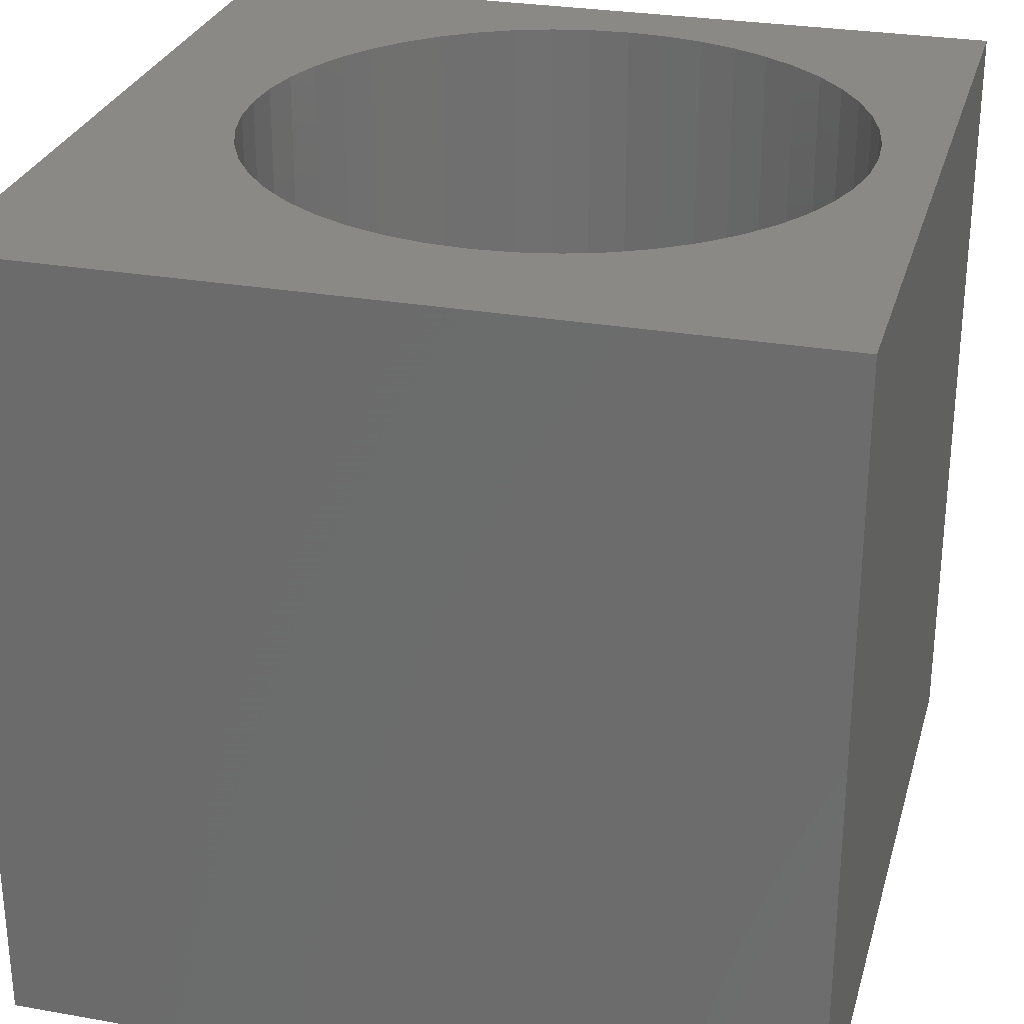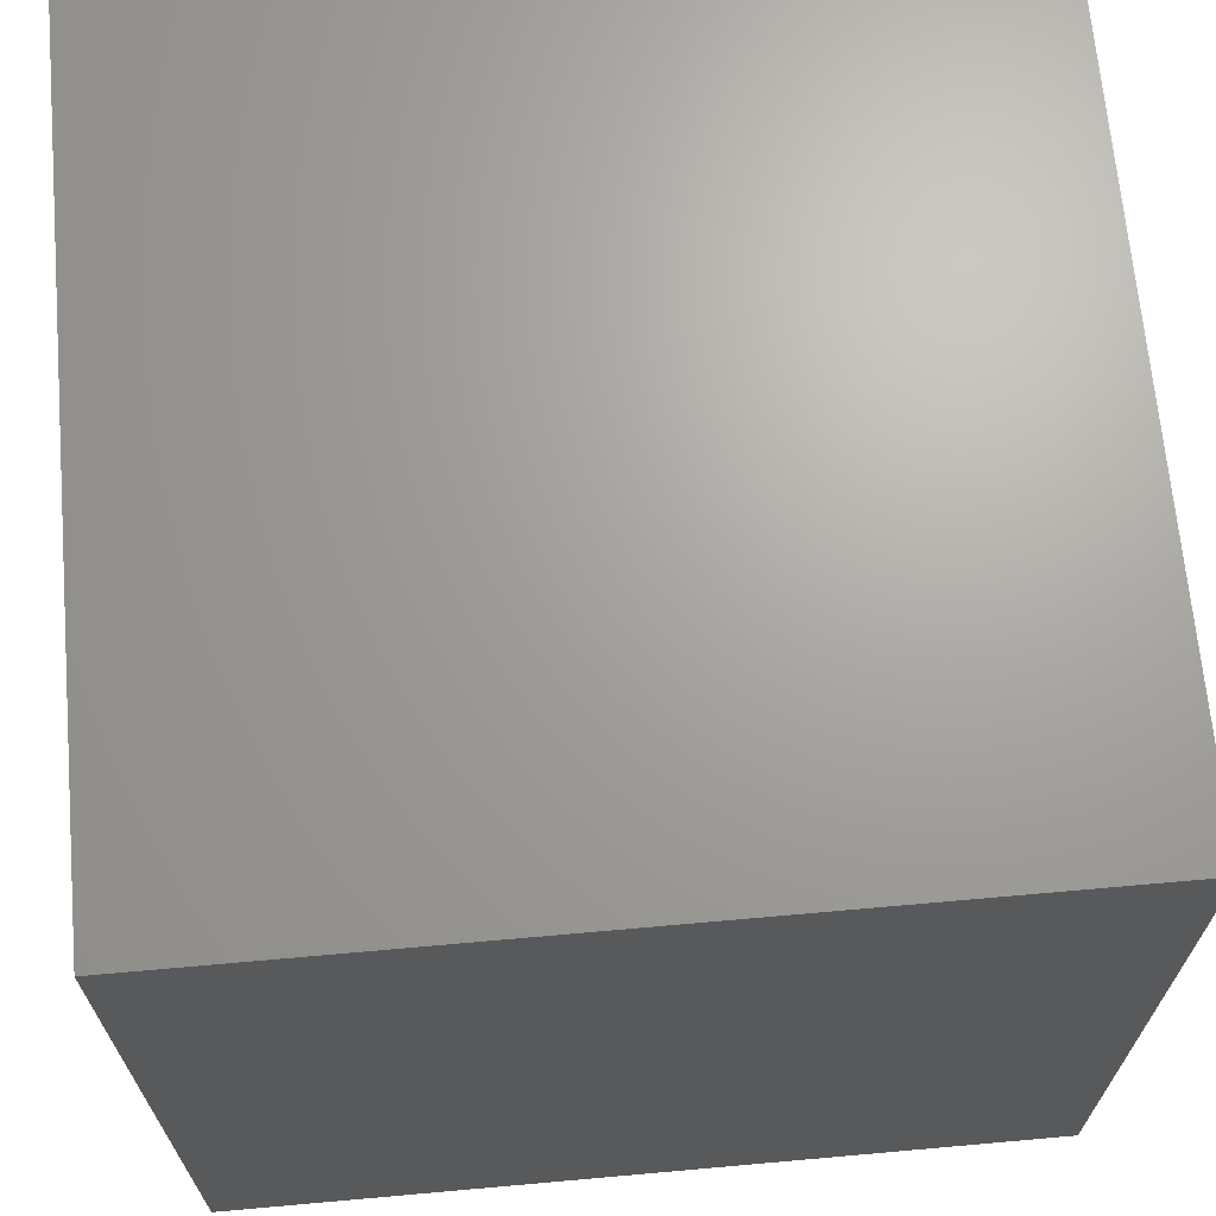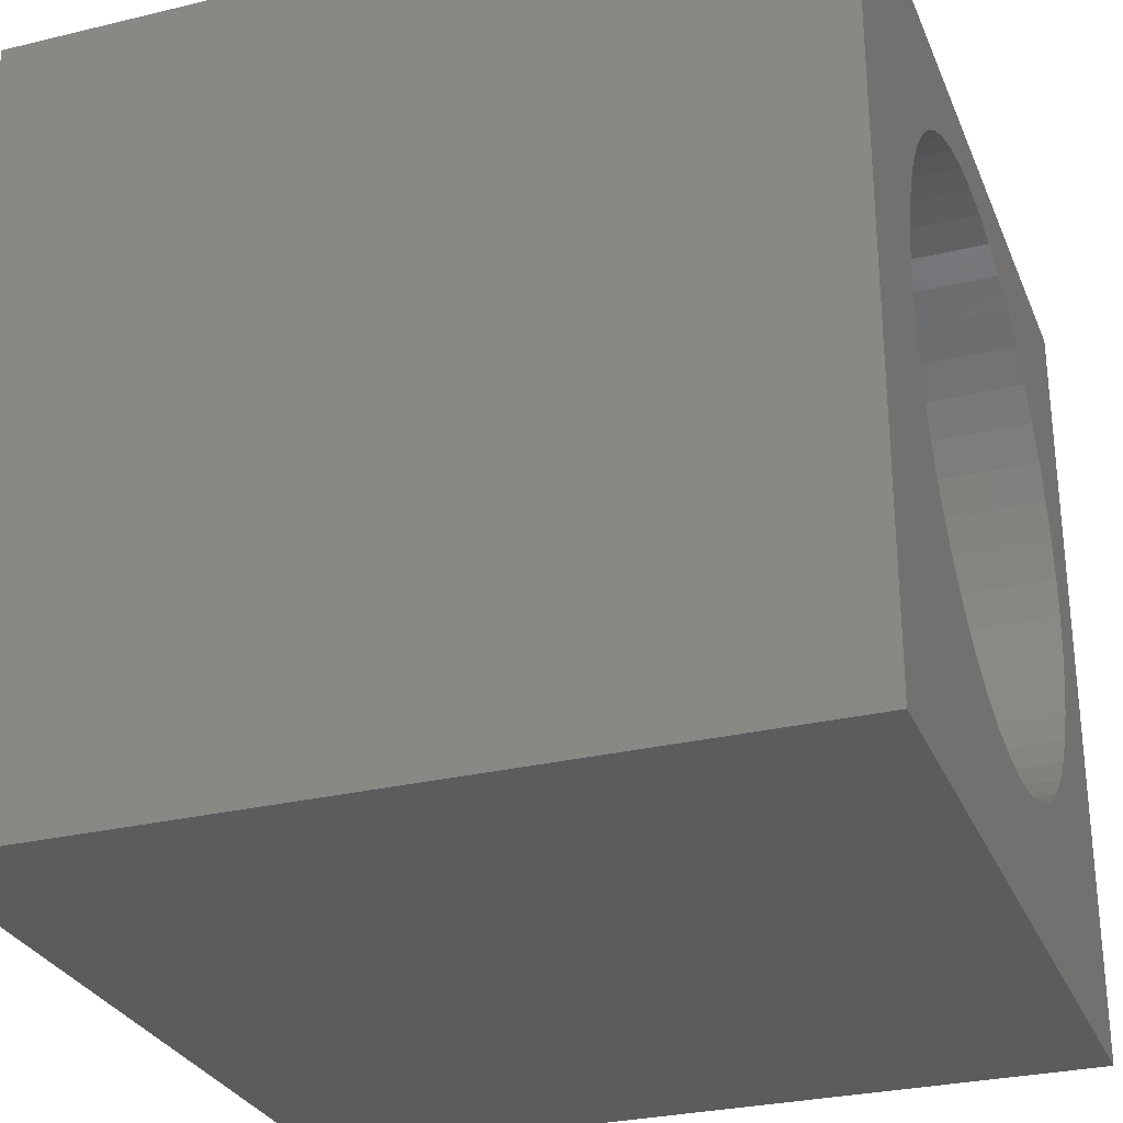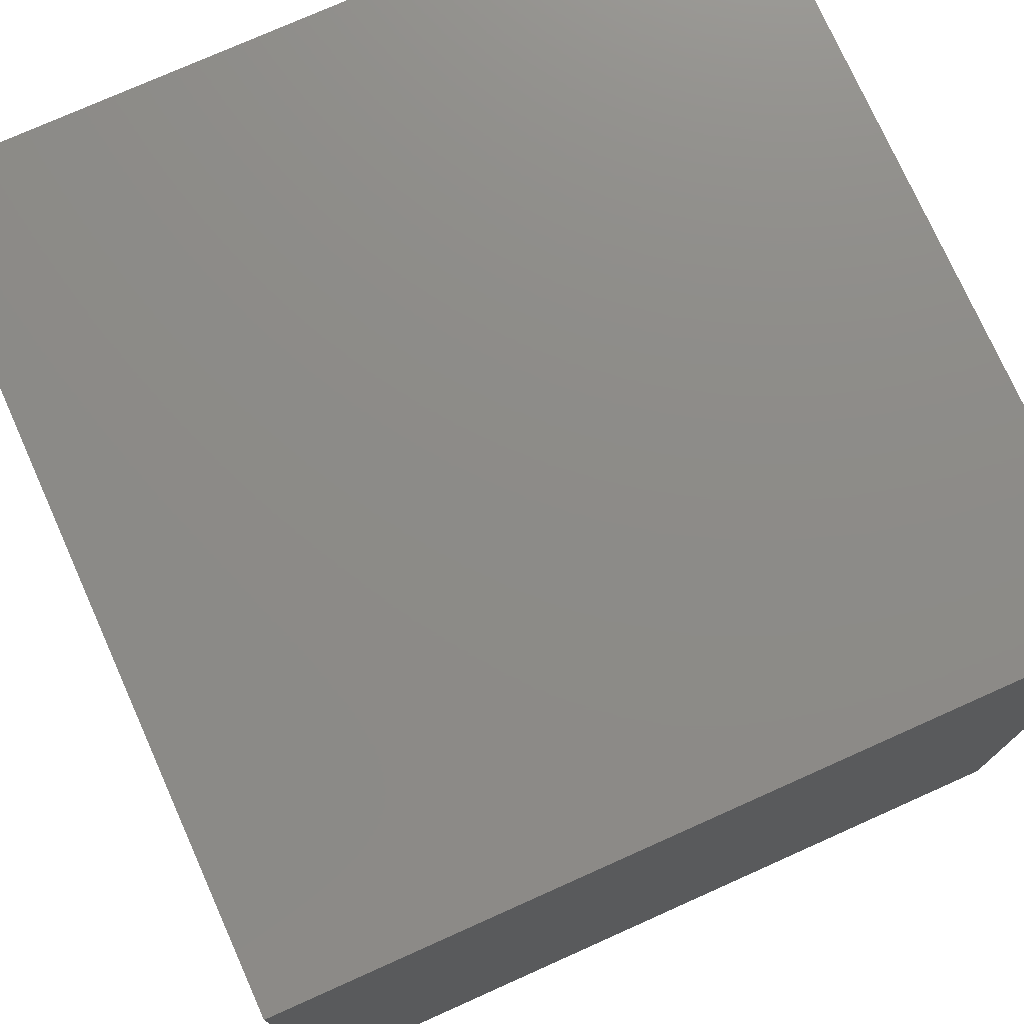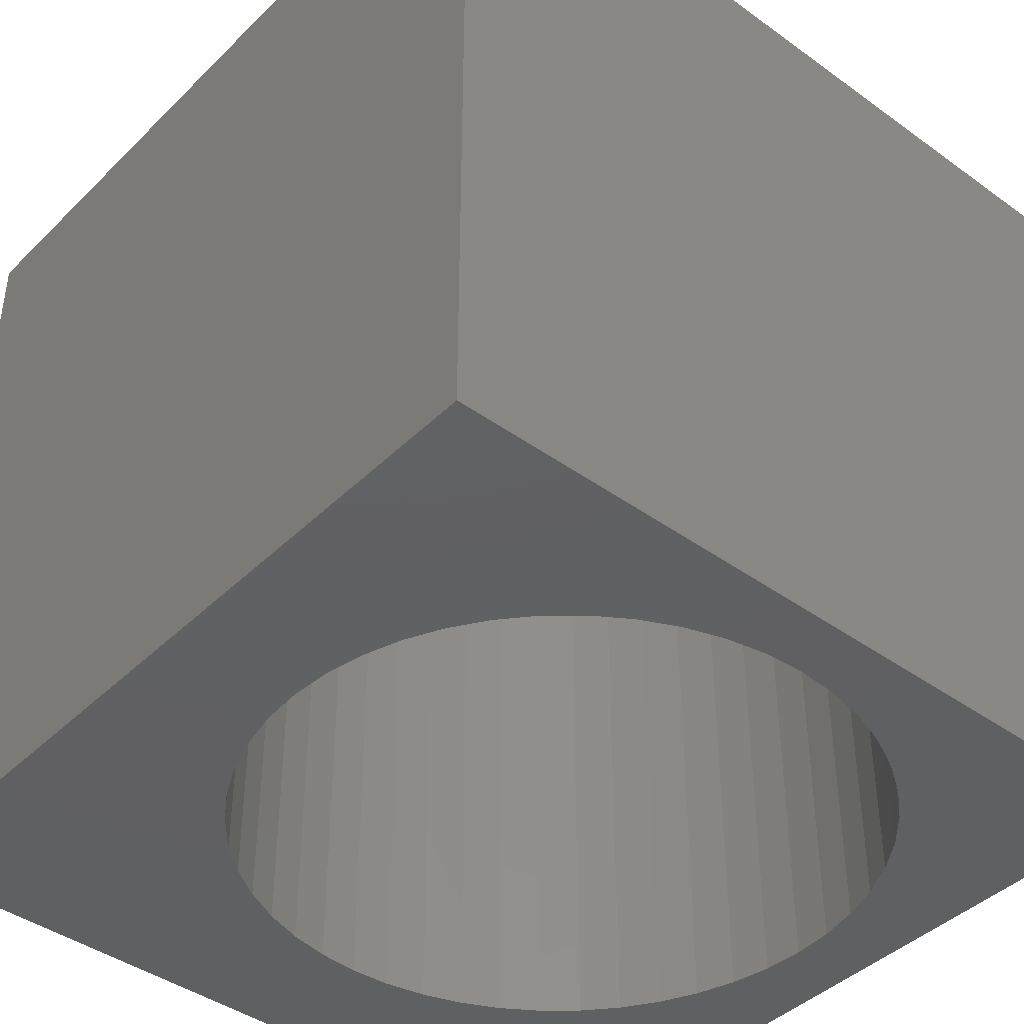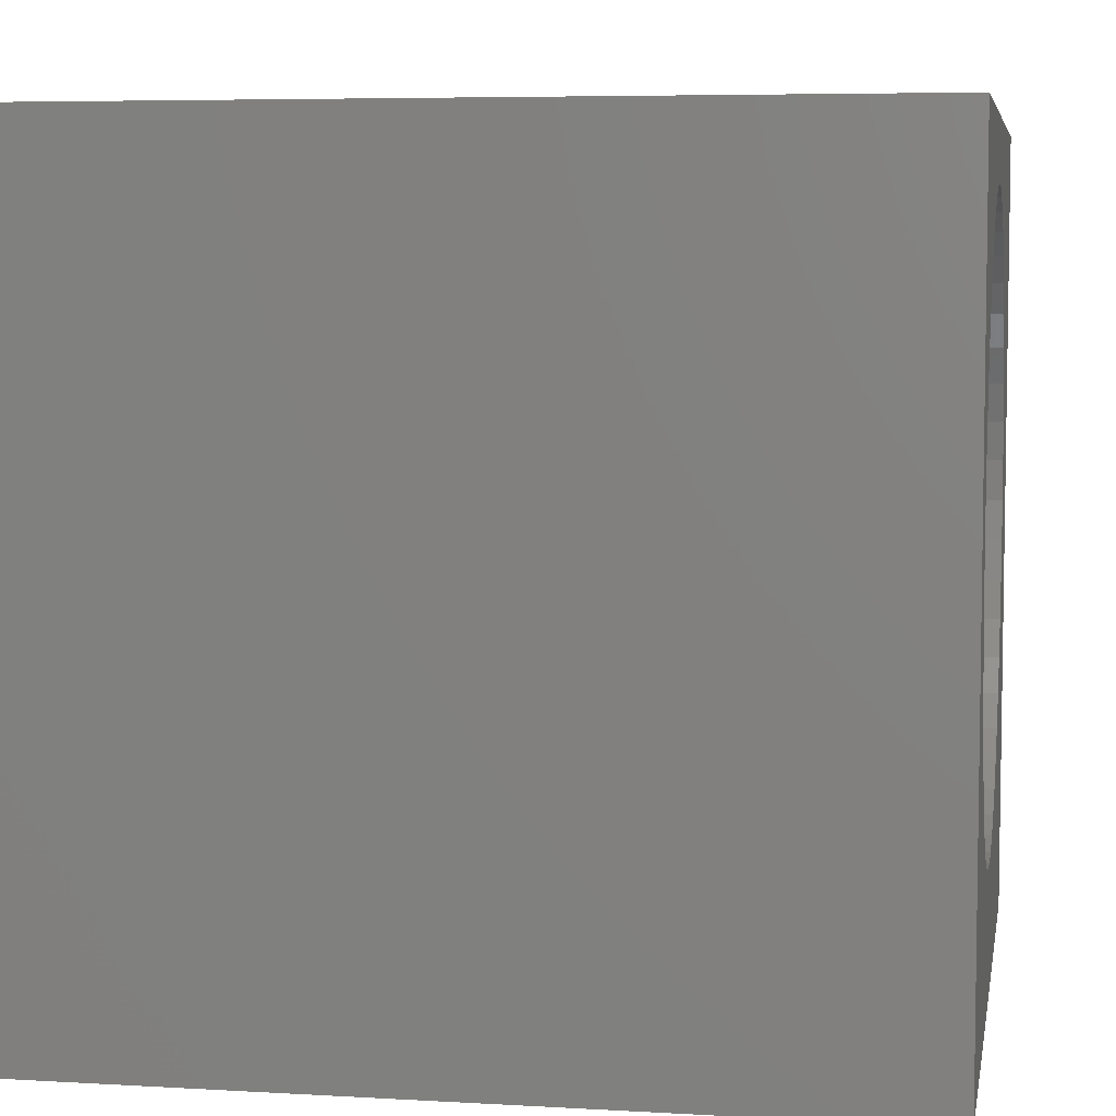
<metadata>
{"format":"stl","ext":"stl","renderer":"f3d","projection":"perspective","resolution":1024,"background":"white","views":[{"elev":28.1,"azim":105.0,"up":"+Z"},{"elev":67.8,"azim":-95.1,"up":"+Y"},{"elev":-28.9,"azim":109.7,"up":"+Y"},{"elev":75.7,"azim":65.9,"up":"+Y"},{"elev":-42.3,"azim":139.2,"up":"+Z"},{"elev":5.9,"azim":-80.0,"up":"+Y"}]}
</metadata>
<code>
# stl→obj: 104 verts, 208 faces
v 0 10 10
v 0 10 0
v 0 0 10
v 0 0 0
v 2.343 8.477 10
v 2.756 8.753 10
v 3.202 8.973 10
v 3.672 9.133 10
v 8.423 4.966 10
v 10 0 10
v 8.456 5.462 10
v 10 10 10
v 8.423 5.958 10
v 8.326 4.479 10
v 8.166 4.008 10
v 7.947 3.563 10
v 7.67 3.149 10
v 7.343 2.776 10
v 6.969 2.448 10
v 6.556 2.172 10
v 6.11 1.952 10
v 5.639 1.792 10
v 5.152 1.695 10
v 4.656 1.663 10
v 4.16 1.695 10
v 4.16 9.23 10
v 4.656 9.262 10
v 5.152 9.23 10
v 5.639 9.133 10
v 6.11 8.973 10
v 6.556 8.753 10
v 6.969 8.477 10
v 7.343 8.149 10
v 7.67 7.775 10
v 7.947 7.362 10
v 3.672 1.792 10
v 3.202 1.952 10
v 2.756 2.172 10
v 8.166 6.916 10
v 8.326 6.446 10
v 0.9856 6.446 10
v 1.145 6.916 10
v 1.365 7.362 10
v 2.343 2.448 10
v 1.969 2.776 10
v 1.641 3.149 10
v 1.365 3.563 10
v 1.145 4.008 10
v 0.9856 4.479 10
v 1.641 7.775 10
v 1.969 8.149 10
v 0.8887 4.966 10
v 0.8562 5.462 10
v 0.8887 5.958 10
v 10 10 0
v 10 0 0
v 3.672 9.133 0
v 3.202 8.973 0
v 2.756 8.753 0
v 2.343 8.477 0
v 1.969 8.149 0
v 5.639 1.792 0
v 6.11 1.952 0
v 1.145 6.916 0
v 0.9856 6.446 0
v 7.343 2.776 0
v 7.67 3.149 0
v 5.639 9.133 0
v 5.152 9.23 0
v 4.656 9.262 0
v 4.16 9.23 0
v 1.641 7.775 0
v 1.365 7.362 0
v 0.9856 4.479 0
v 1.145 4.008 0
v 1.365 3.563 0
v 2.343 2.448 0
v 2.756 2.172 0
v 3.202 1.952 0
v 3.672 1.792 0
v 4.16 1.695 0
v 4.656 1.663 0
v 5.152 1.695 0
v 6.556 2.172 0
v 6.969 2.448 0
v 7.947 3.563 0
v 8.166 4.008 0
v 8.326 4.479 0
v 1.641 3.149 0
v 1.969 2.776 0
v 0.8887 5.958 0
v 0.8562 5.462 0
v 0.8887 4.966 0
v 7.67 7.775 0
v 7.343 8.149 0
v 6.969 8.477 0
v 8.423 4.966 0
v 8.456 5.462 0
v 8.423 5.958 0
v 8.326 6.446 0
v 6.556 8.753 0
v 6.11 8.973 0
v 8.166 6.916 0
v 7.947 7.362 0
f 1 2 3
f 3 2 4
f 5 6 1
f 1 6 7
f 1 7 8
f 9 10 11
f 11 10 12
f 11 12 13
f 9 14 10
f 10 14 15
f 10 15 16
f 16 17 10
f 10 17 18
f 10 18 19
f 19 20 10
f 10 20 21
f 10 21 22
f 22 23 10
f 10 23 24
f 10 24 3
f 3 24 25
f 8 26 1
f 1 26 27
f 1 27 12
f 12 27 28
f 12 28 29
f 29 30 12
f 12 30 31
f 12 31 32
f 32 33 12
f 12 33 34
f 12 34 35
f 25 36 3
f 3 36 37
f 3 37 38
f 35 39 12
f 12 39 40
f 12 40 13
f 41 42 1
f 1 42 43
f 38 44 3
f 3 44 45
f 3 45 46
f 46 47 3
f 3 47 48
f 3 48 49
f 43 50 1
f 1 50 51
f 1 51 5
f 49 52 3
f 3 52 53
f 3 53 1
f 1 53 54
f 1 54 41
f 55 12 56
f 56 12 10
f 57 58 2
f 58 59 2
f 2 59 60
f 2 60 61
f 62 63 56
f 2 64 65
f 56 66 67
f 68 69 55
f 55 69 70
f 55 70 2
f 2 70 71
f 2 71 57
f 61 72 2
f 2 72 73
f 2 73 64
f 74 75 4
f 4 75 76
f 77 78 4
f 4 78 79
f 4 79 80
f 80 81 4
f 4 81 82
f 4 82 56
f 56 82 83
f 56 83 62
f 63 84 56
f 56 84 85
f 56 85 66
f 67 86 56
f 56 86 87
f 56 87 88
f 76 89 4
f 4 89 90
f 4 90 77
f 65 91 2
f 2 91 92
f 2 92 4
f 4 92 93
f 4 93 74
f 94 95 55
f 55 95 96
f 88 97 56
f 56 97 98
f 56 98 55
f 55 98 99
f 55 99 100
f 96 101 55
f 55 101 102
f 55 102 68
f 100 103 55
f 55 103 104
f 55 104 94
f 12 55 1
f 1 55 2
f 56 10 4
f 4 10 3
f 97 11 98
f 98 11 13
f 98 13 99
f 99 13 40
f 99 40 100
f 100 40 39
f 100 39 103
f 103 39 35
f 103 35 104
f 104 35 34
f 104 34 94
f 94 34 33
f 94 33 95
f 95 33 32
f 95 32 96
f 96 32 31
f 96 31 101
f 101 31 30
f 101 30 102
f 102 30 29
f 102 29 68
f 68 29 28
f 68 28 69
f 69 28 27
f 69 27 70
f 70 27 26
f 70 26 71
f 71 26 8
f 71 8 57
f 57 8 7
f 57 7 58
f 58 7 6
f 58 6 59
f 59 6 5
f 59 5 60
f 60 5 51
f 60 51 61
f 61 51 50
f 61 50 72
f 72 50 43
f 72 43 73
f 73 43 42
f 73 42 64
f 64 42 41
f 64 41 65
f 65 41 54
f 65 54 91
f 91 54 53
f 91 53 92
f 92 53 52
f 92 52 93
f 93 52 49
f 93 49 74
f 74 49 48
f 74 48 75
f 75 48 47
f 75 47 76
f 76 47 46
f 76 46 89
f 89 46 45
f 89 45 90
f 90 45 44
f 90 44 77
f 77 44 38
f 77 38 78
f 78 38 37
f 78 37 79
f 79 37 36
f 79 36 80
f 80 36 25
f 80 25 81
f 81 25 24
f 81 24 82
f 82 24 23
f 82 23 83
f 83 23 22
f 83 22 62
f 62 22 21
f 62 21 63
f 63 21 20
f 63 20 84
f 84 20 19
f 84 19 85
f 85 19 18
f 85 18 66
f 66 18 17
f 66 17 67
f 67 17 16
f 67 16 86
f 86 16 15
f 86 15 87
f 87 15 14
f 87 14 88
f 88 14 9
f 88 9 97
f 97 9 11

</code>
